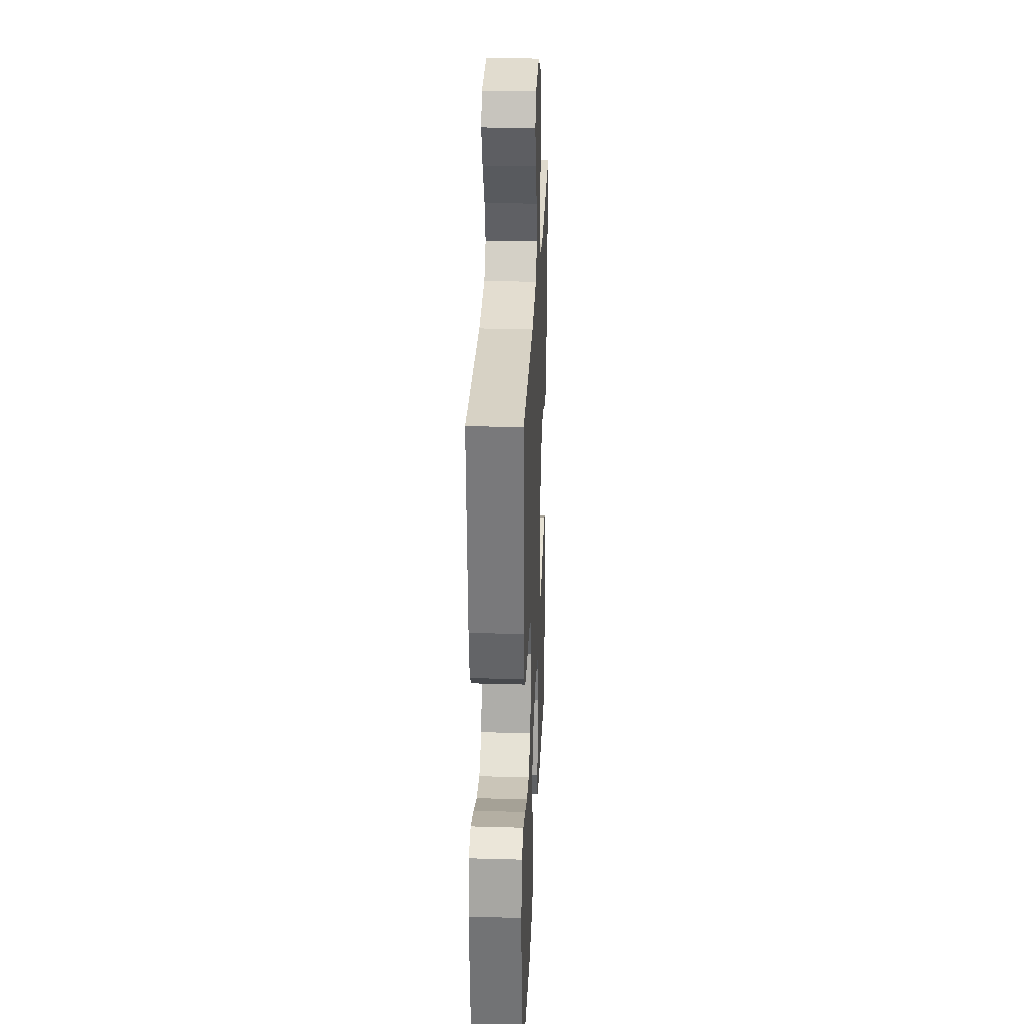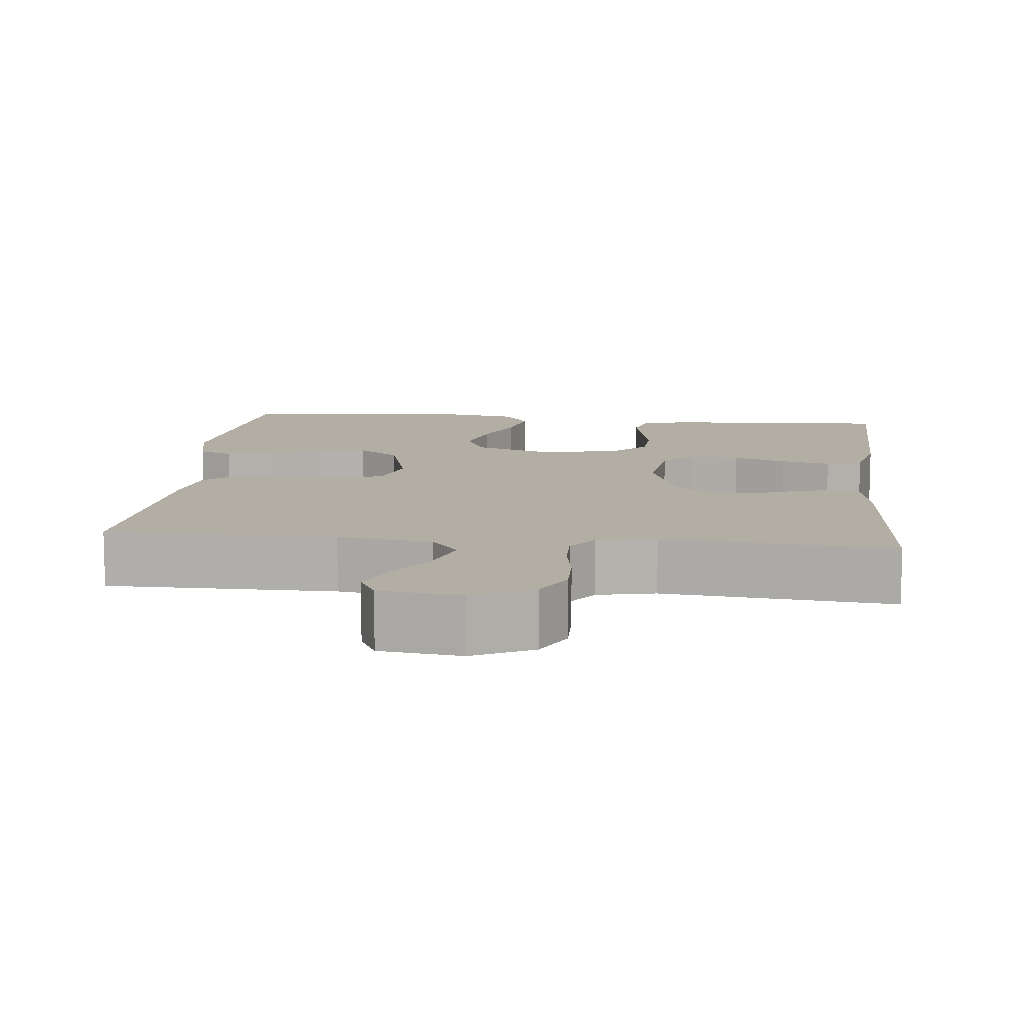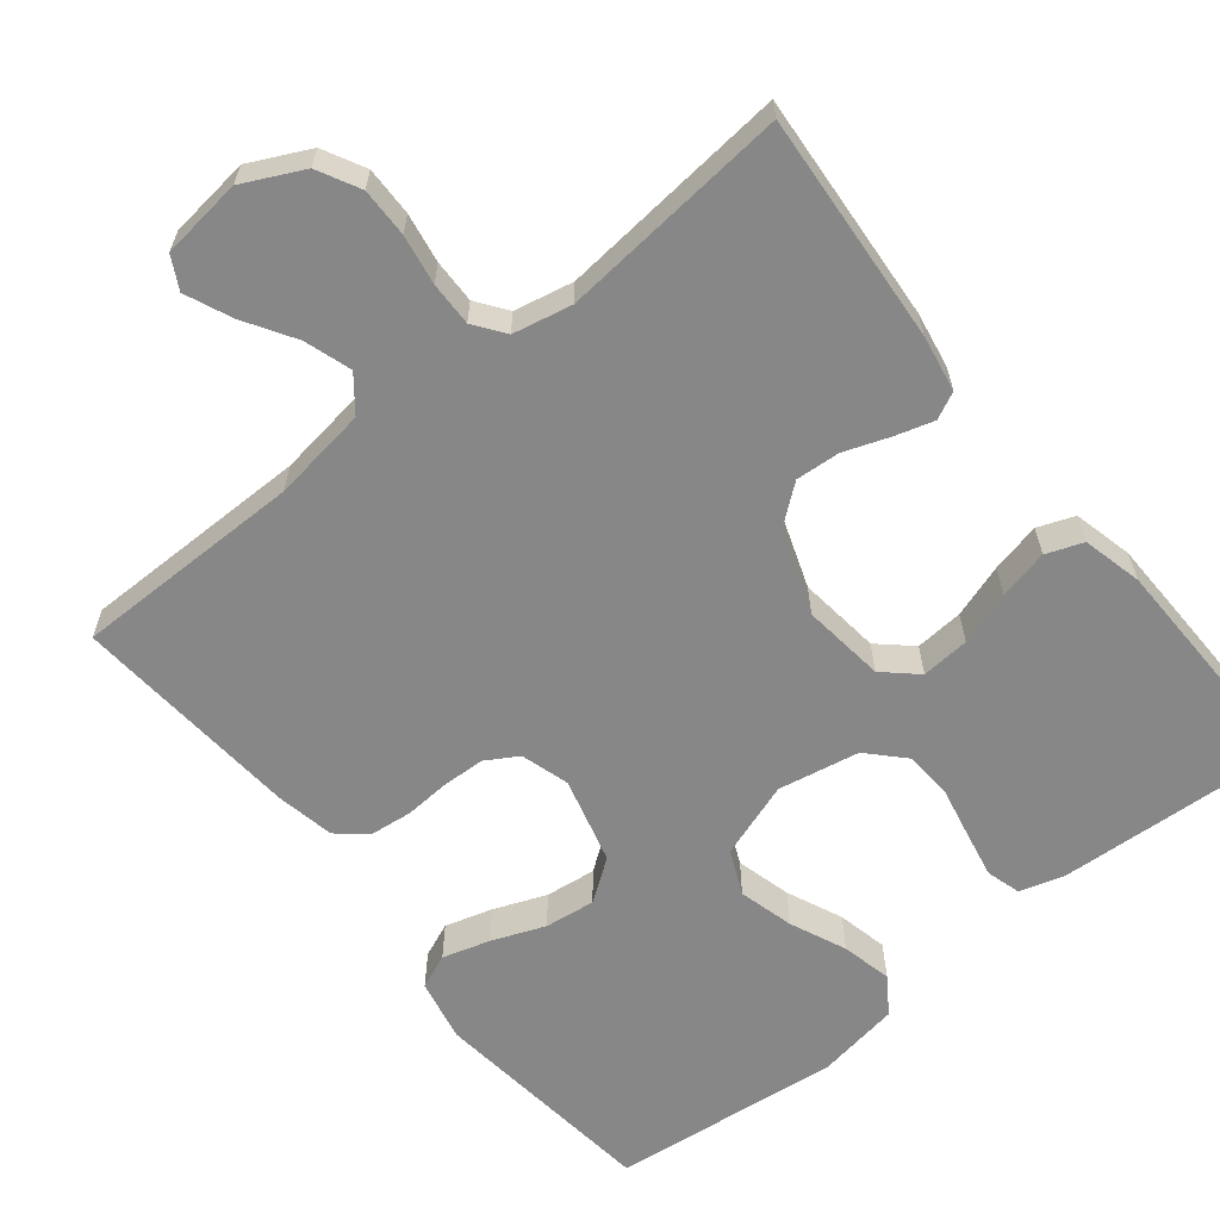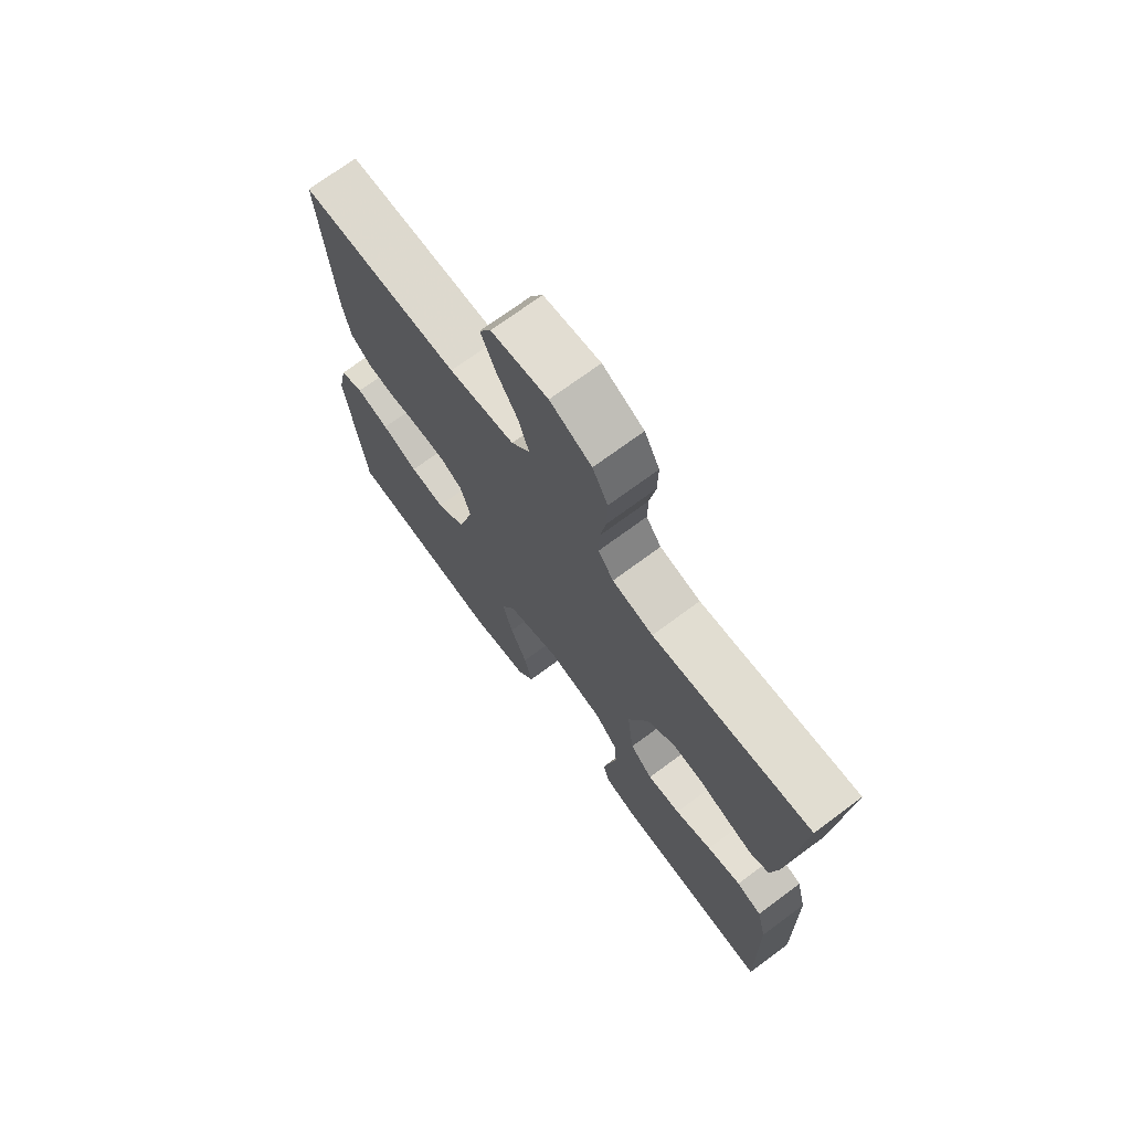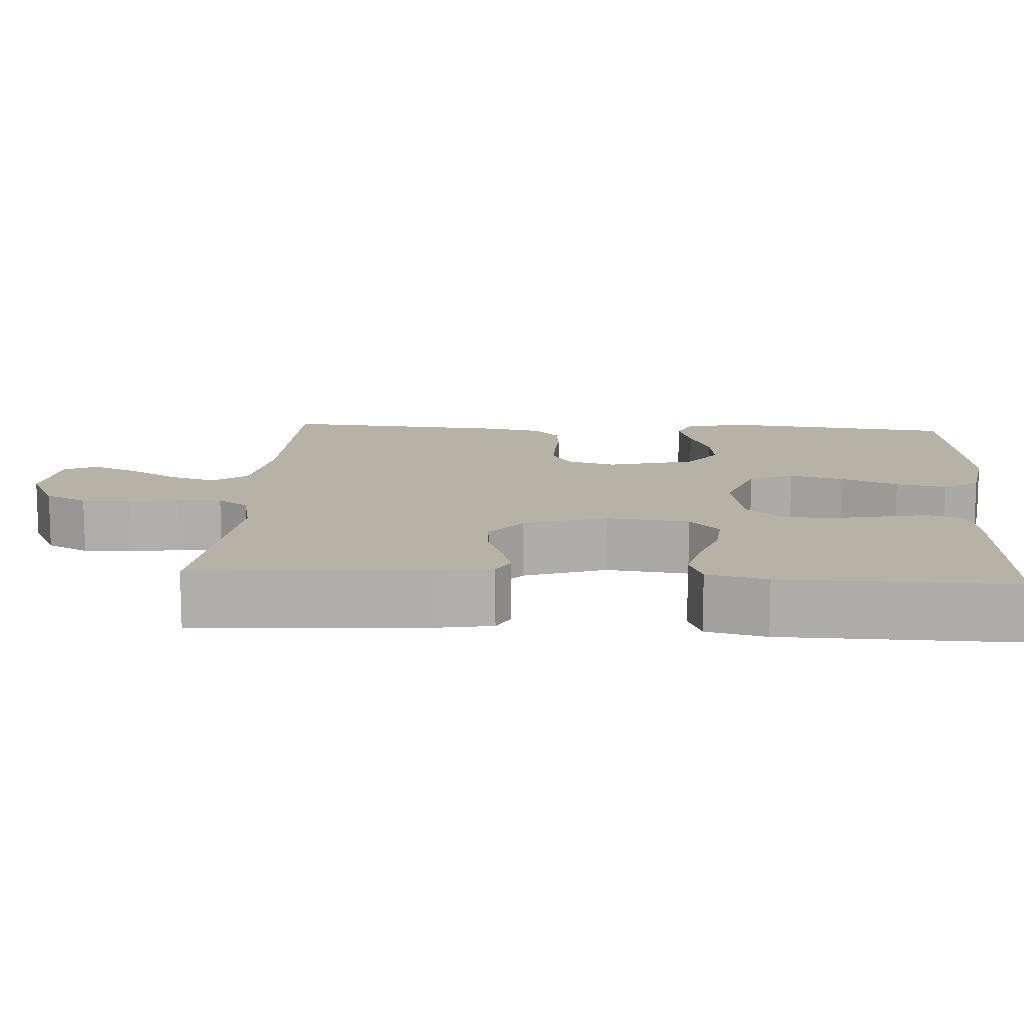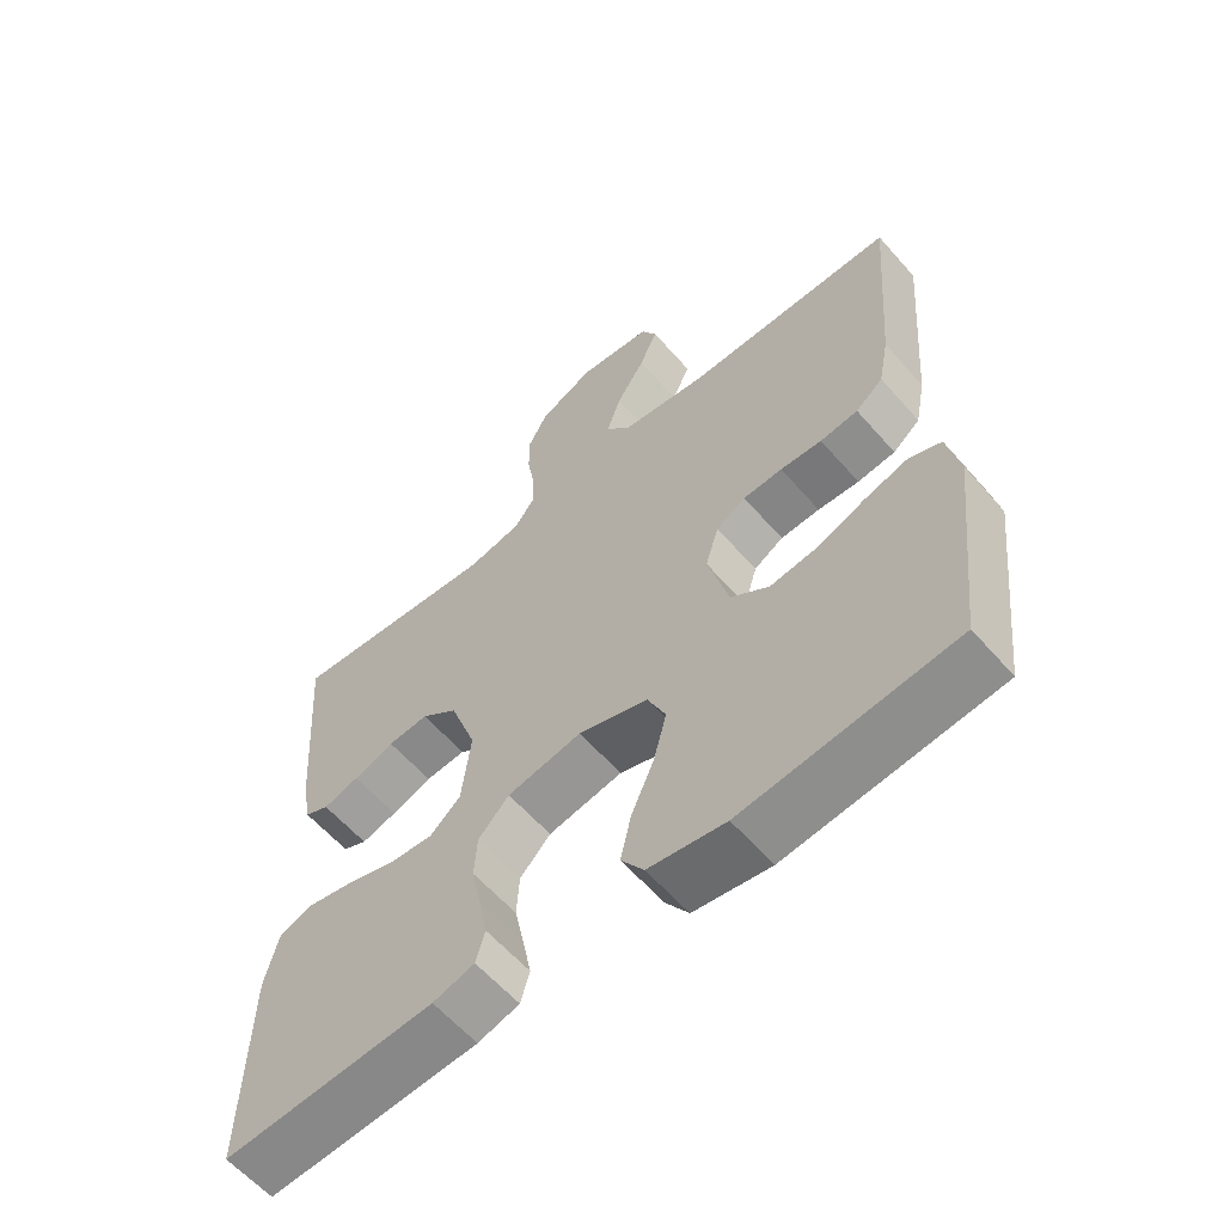
<metadata>
{"format":"obj","ext":"obj","renderer":"f3d","projection":"perspective","resolution":1024,"background":"white","views":[{"elev":27.3,"azim":-87.5,"up":"+Z"},{"elev":11.0,"azim":5.9,"up":"+Y"},{"elev":-62.4,"azim":38.7,"up":"+Y"},{"elev":71.8,"azim":53.5,"up":"+Z"},{"elev":12.3,"azim":93.6,"up":"+Y"},{"elev":-60.4,"azim":-139.0,"up":"+Z"}]}
</metadata>
<code>
v -0.5 0.07 -0.5
v -0.535 0.07 -0.2
v -0.518 0.07 -0.118
v -0.473 0.07 -0.099
v -0.411 0.07 -0.117
v -0.342 0.07 -0.144
v -0.276 0.07 -0.152
v -0.222 0.07 -0.113
v -0.192 0.07 0
v -0.211 0.07 0.063
v -0.253 0.07 0.088
v -0.309 0.07 0.09
v -0.368 0.07 0.086
v -0.422 0.07 0.092
v -0.461 0.07 0.124
v -0.476 0.07 0.2
v -0.5 0.07 0.5
v -0.2 0.07 0.501
v -0.076 0.07 0.519
v -0.041 0.07 0.564
v -0.061 0.07 0.625
v -0.102 0.07 0.691
v -0.128 0.07 0.751
v -0.106 0.07 0.793
v 0 0.07 0.806
v 0.078 0.07 0.768
v 0.107 0.07 0.713
v 0.106 0.07 0.649
v 0.095 0.07 0.584
v 0.094 0.07 0.527
v 0.123 0.07 0.487
v 0.2 0.07 0.471
v 0.5 0.07 0.5
v 0.478 0.07 0.2
v 0.465 0.07 0.126
v 0.43 0.07 0.109
v 0.379 0.07 0.124
v 0.321 0.07 0.145
v 0.263 0.07 0.149
v 0.211 0.07 0.108
v 0.173 0.07 0
v 0.186 0.07 -0.108
v 0.229 0.07 -0.147
v 0.292 0.07 -0.142
v 0.362 0.07 -0.119
v 0.427 0.07 -0.104
v 0.475 0.07 -0.122
v 0.494 0.07 -0.2
v 0.5 0.07 -0.5
v 0.2 0.07 -0.483
v 0.141 0.07 -0.466
v 0.128 0.07 -0.421
v 0.14 0.07 -0.36
v 0.154 0.07 -0.293
v 0.15 0.07 -0.231
v 0.106 0.07 -0.185
v 0 0.07 -0.165
v -0.099 0.07 -0.199
v -0.125 0.07 -0.257
v -0.106 0.07 -0.329
v -0.074 0.07 -0.402
v -0.059 0.07 -0.468
v -0.091 0.07 -0.515
v -0.2 0.07 -0.533
v -0.5 0 -0.5
v -0.535 0 -0.2
v -0.518 0 -0.118
v -0.473 0 -0.099
v -0.411 0 -0.117
v -0.342 0 -0.144
v -0.276 0 -0.152
v -0.222 0 -0.113
v -0.192 0 0
v -0.211 0 0.063
v -0.253 0 0.088
v -0.309 0 0.09
v -0.368 0 0.086
v -0.422 0 0.092
v -0.461 0 0.124
v -0.476 0 0.2
v -0.5 0 0.5
v -0.2 0 0.501
v -0.076 0 0.519
v -0.041 0 0.564
v -0.061 0 0.625
v -0.102 0 0.691
v -0.128 0 0.751
v -0.106 0 0.793
v 0 0 0.806
v 0.078 0 0.768
v 0.107 0 0.713
v 0.106 0 0.649
v 0.095 0 0.584
v 0.094 0 0.527
v 0.123 0 0.487
v 0.2 0 0.471
v 0.5 0 0.5
v 0.478 0 0.2
v 0.465 0 0.126
v 0.43 0 0.109
v 0.379 0 0.124
v 0.321 0 0.145
v 0.263 0 0.149
v 0.211 0 0.108
v 0.173 0 0
v 0.186 0 -0.108
v 0.229 0 -0.147
v 0.292 0 -0.142
v 0.362 0 -0.119
v 0.427 0 -0.104
v 0.475 0 -0.122
v 0.494 0 -0.2
v 0.5 0 -0.5
v 0.2 0 -0.483
v 0.141 0 -0.466
v 0.128 0 -0.421
v 0.14 0 -0.36
v 0.154 0 -0.293
v 0.15 0 -0.231
v 0.106 0 -0.185
v 0 0 -0.165
v -0.099 0 -0.199
v -0.125 0 -0.257
v -0.106 0 -0.329
v -0.074 0 -0.402
v -0.059 0 -0.468
v -0.091 0 -0.515
v -0.2 0 -0.533
f 60 61 62 63
f 59 60 63 64
f 51 52 53 54
f 49 50 51 54
f 49 54 55
f 48 49 55 56
f 44 45 46 47
f 44 47 48 56
f 35 36 37 38
f 33 34 35 38
f 32 33 38 39
f 31 32 39 40
f 26 27 28 29
f 26 29 30
f 25 26 30
f 24 25 30
f 21 22 23 24
f 20 21 24 30
f 19 20 30 31
f 15 16 17 18
f 12 13 14 15
f 11 12 15 18
f 10 11 18 19
f 3 4 5 6
f 1 2 3 6
f 59 64 1 6
f 58 59 6 7
f 57 58 7 8
f 56 57 8 9
f 43 44 56
f 42 43 56 9
f 41 42 9 10
f 31 40 41
f 10 19 31 41
f 127 126 125 124
f 128 127 124 123
f 118 117 116 115
f 118 115 114 113
f 119 118 113
f 120 119 113 112
f 111 110 109 108
f 120 112 111 108
f 102 101 100 99
f 102 99 98 97
f 103 102 97 96
f 104 103 96 95
f 93 92 91 90
f 94 93 90
f 94 90 89
f 94 89 88
f 88 87 86 85
f 94 88 85 84
f 95 94 84 83
f 82 81 80 79
f 79 78 77 76
f 82 79 76 75
f 83 82 75 74
f 70 69 68 67
f 70 67 66 65
f 70 65 128 123
f 71 70 123 122
f 72 71 122 121
f 73 72 121 120
f 120 108 107
f 73 120 107 106
f 74 73 106 105
f 105 104 95
f 105 95 83 74
f 1 65 66 2
f 2 66 67 3
f 3 67 68 4
f 4 68 69 5
f 5 69 70 6
f 6 70 71 7
f 7 71 72 8
f 8 72 73 9
f 9 73 74 10
f 10 74 75 11
f 11 75 76 12
f 12 76 77 13
f 13 77 78 14
f 14 78 79 15
f 15 79 80 16
f 16 80 81 17
f 17 81 82 18
f 18 82 83 19
f 19 83 84 20
f 20 84 85 21
f 21 85 86 22
f 22 86 87 23
f 23 87 88 24
f 24 88 89 25
f 25 89 90 26
f 26 90 91 27
f 27 91 92 28
f 28 92 93 29
f 29 93 94 30
f 30 94 95 31
f 31 95 96 32
f 32 96 97 33
f 33 97 98 34
f 34 98 99 35
f 35 99 100 36
f 36 100 101 37
f 37 101 102 38
f 38 102 103 39
f 39 103 104 40
f 40 104 105 41
f 41 105 106 42
f 42 106 107 43
f 43 107 108 44
f 44 108 109 45
f 45 109 110 46
f 46 110 111 47
f 47 111 112 48
f 48 112 113 49
f 49 113 114 50
f 50 114 115 51
f 51 115 116 52
f 52 116 117 53
f 53 117 118 54
f 54 118 119 55
f 55 119 120 56
f 56 120 121 57
f 57 121 122 58
f 58 122 123 59
f 59 123 124 60
f 60 124 125 61
f 61 125 126 62
f 62 126 127 63
f 63 127 128 64
f 64 128 65 1

</code>
